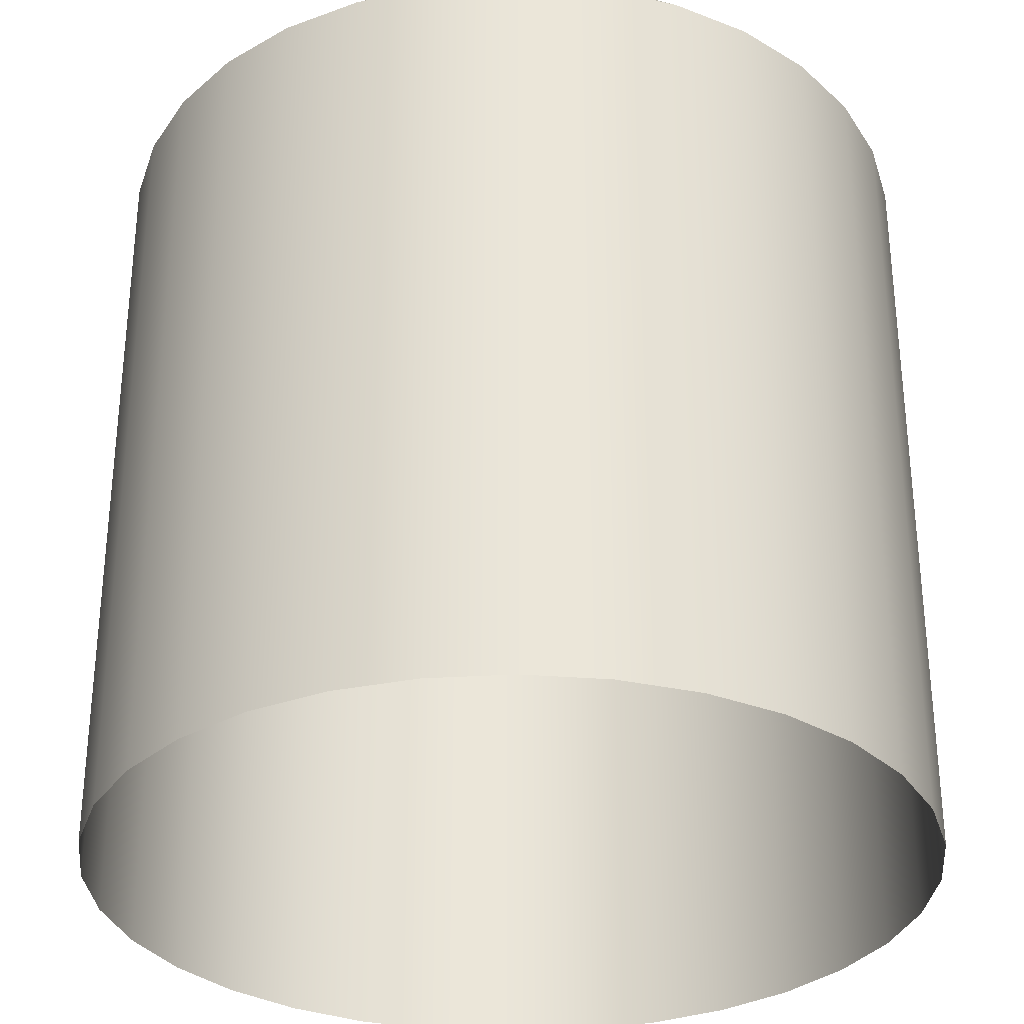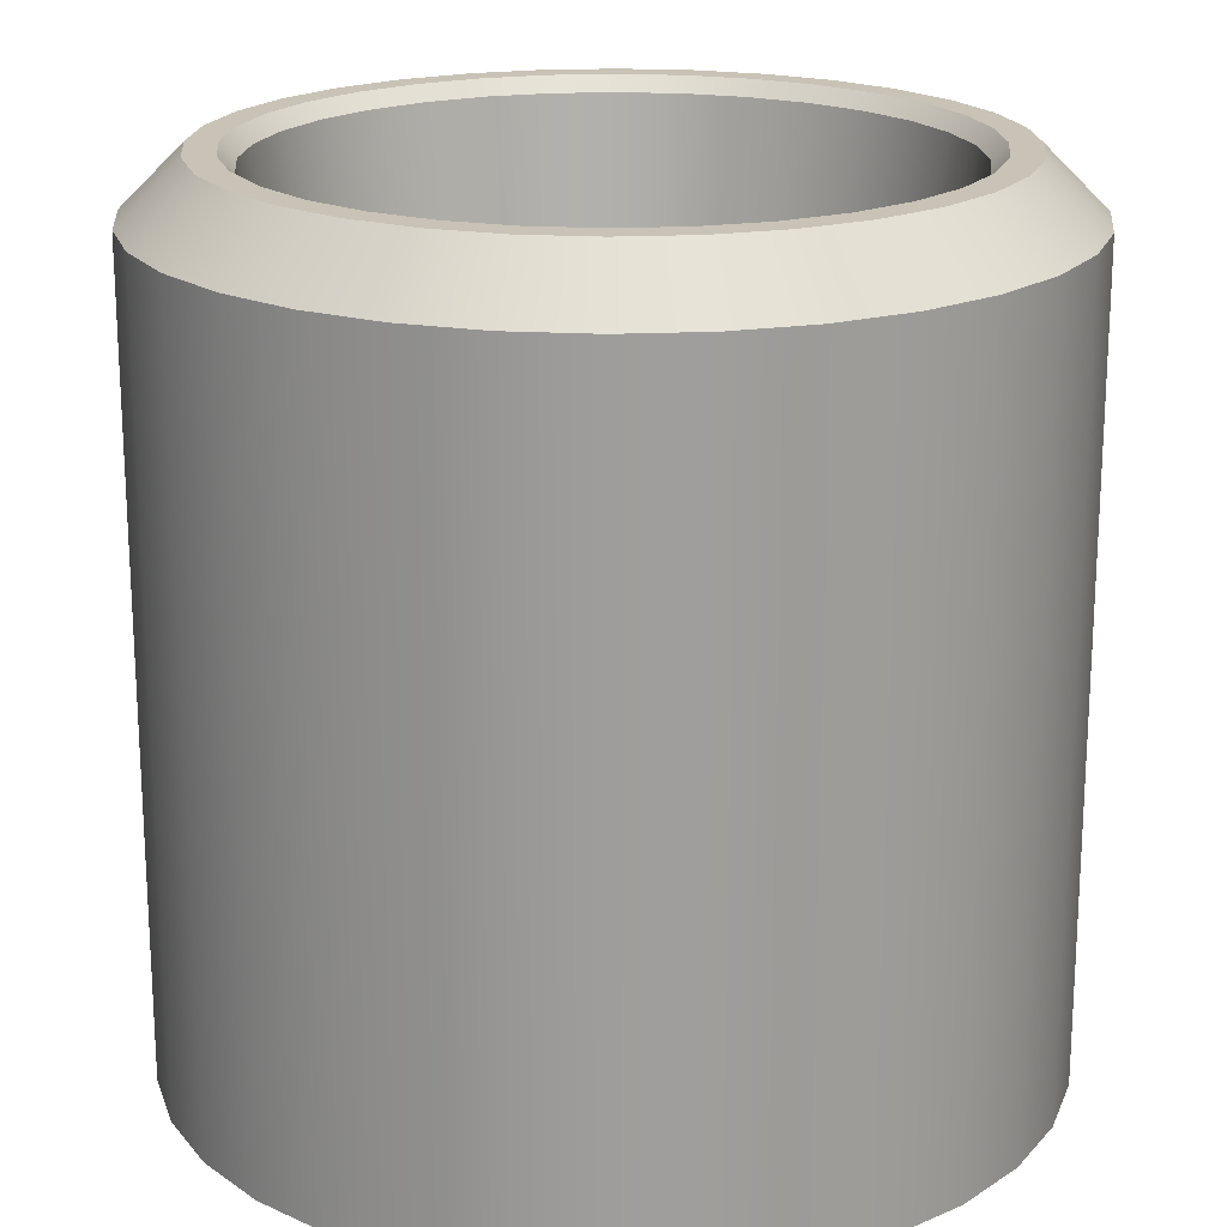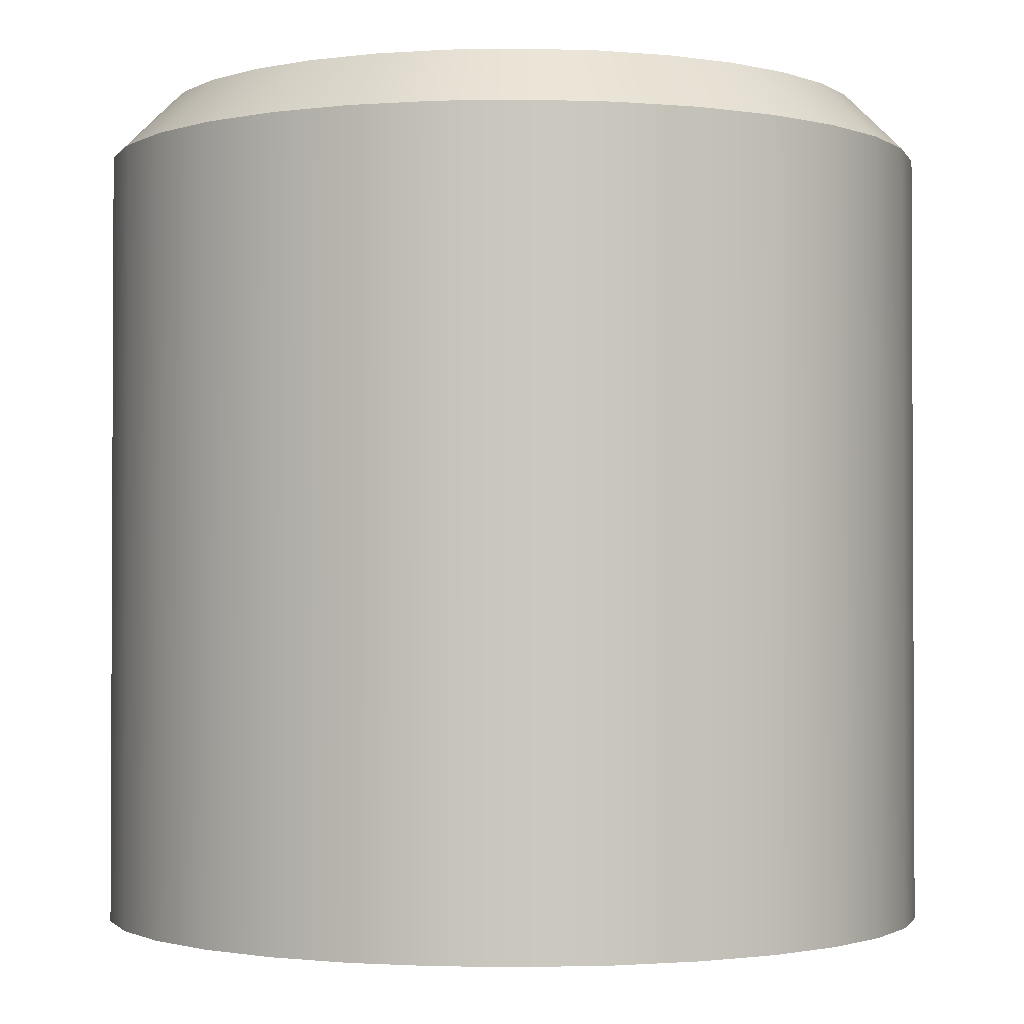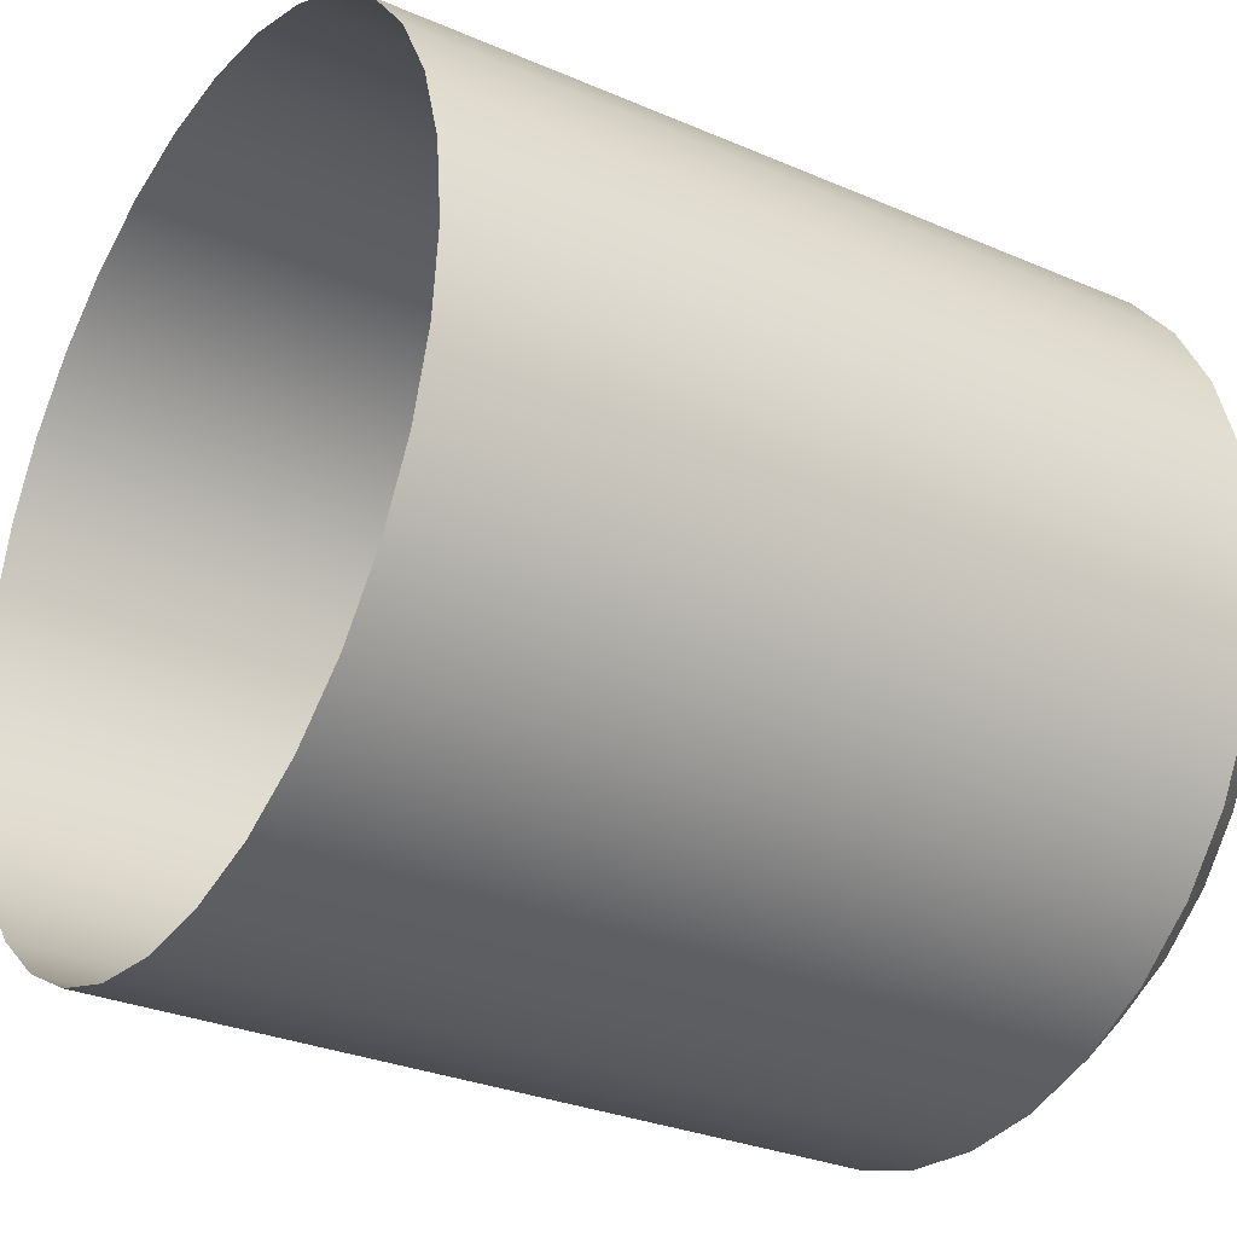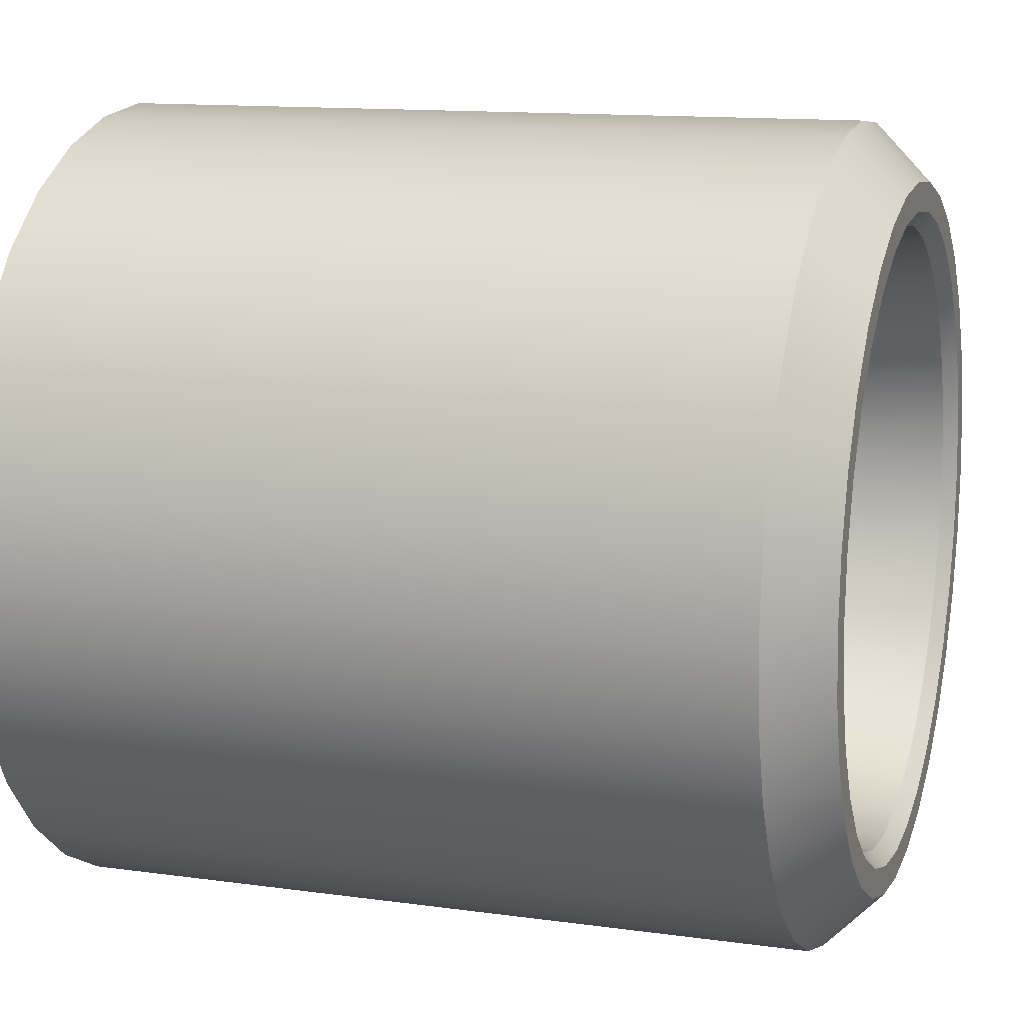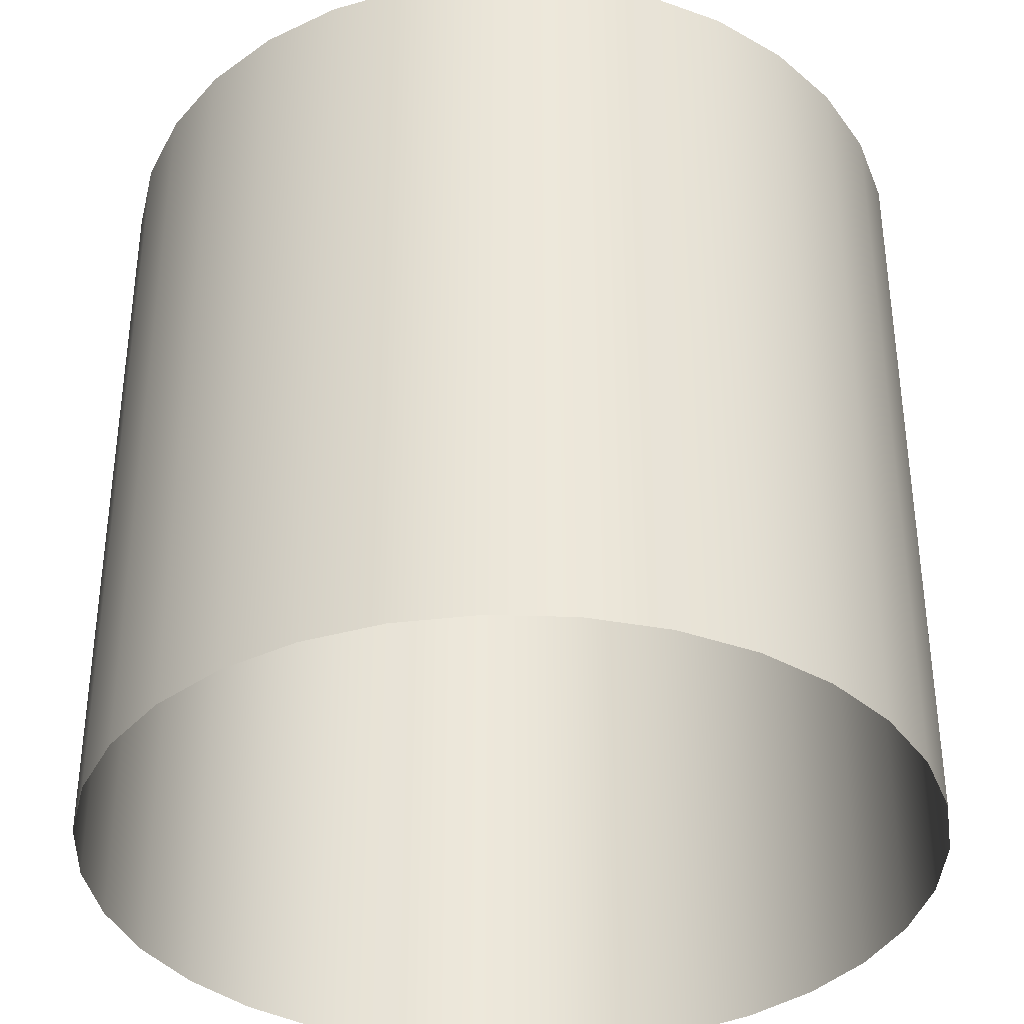
<metadata>
{"format":"obj","ext":"obj","renderer":"f3d","projection":"perspective","resolution":1024,"background":"white","views":[{"elev":-31.7,"azim":-11.9,"up":"+Z"},{"elev":19.4,"azim":-89.3,"up":"+Z"},{"elev":-1.6,"azim":-46.7,"up":"+Z"},{"elev":-29.5,"azim":-122.5,"up":"+Y"},{"elev":12.8,"azim":-72.1,"up":"+Y"},{"elev":-36.7,"azim":48.3,"up":"+Z"}]}
</metadata>
<code>
v 0 0.1847 -0.2185
v 0.03603 0.1811 -0.2185
v 0.07067 0.1706 -0.2185
v 0.1026 0.1536 -0.2185
v 0.1306 0.1306 -0.2185
v 0.1536 0.1026 -0.2185
v 0.1706 0.07067 -0.2185
v 0.1811 0.03603 -0.2185
v 0.1847 -0 -0.2185
v 0.1811 -0.03603 -0.2185
v 0.1706 -0.07067 -0.2185
v 0.1536 -0.1026 -0.2185
v 0.1306 -0.1306 -0.2185
v 0.1026 -0.1536 -0.2185
v 0.07067 -0.1706 -0.2185
v 0.03603 -0.1811 -0.2185
v -0 -0.1847 -0.2185
v -0.03603 -0.1811 -0.2185
v -0.07067 -0.1706 -0.2185
v -0.1026 -0.1536 -0.2185
v -0.1306 -0.1306 -0.2185
v -0.1536 -0.1026 -0.2185
v -0.1706 -0.07067 -0.2185
v -0.1811 -0.03603 -0.2185
v -0.1847 0 -0.2185
v -0.1811 0.03603 -0.2185
v -0.1706 0.07067 -0.2185
v -0.1536 0.1026 -0.2185
v -0.1306 0.1306 -0.2185
v -0.1026 0.1536 -0.2185
v -0.07067 0.1706 -0.2185
v -0.03603 0.1811 -0.2185
v 0 0.1847 0.1252
v 0.03603 0.1811 0.1252
v 0.07067 0.1706 0.1252
v 0.1026 0.1536 0.1252
v 0.1306 0.1306 0.1252
v 0.1536 0.1026 0.1252
v 0.1706 0.07067 0.1252
v 0.1811 0.03603 0.1252
v 0.1847 0 0.1252
v 0.1811 -0.03603 0.1252
v 0.1706 -0.07067 0.1252
v 0.1536 -0.1026 0.1252
v 0.1306 -0.1306 0.1252
v 0.1026 -0.1536 0.1252
v 0.07067 -0.1706 0.1252
v 0.03603 -0.1811 0.1252
v -0 -0.1847 0.1252
v -0.03603 -0.1811 0.1252
v -0.07067 -0.1706 0.1252
v -0.1026 -0.1536 0.1252
v -0.1306 -0.1306 0.1252
v -0.1536 -0.1026 0.1252
v -0.1706 -0.07067 0.1252
v -0.1811 -0.03603 0.1252
v -0.1847 0 0.1252
v -0.1811 0.03603 0.1252
v -0.1706 0.07067 0.1252
v -0.1536 0.1026 0.1252
v -0.1306 0.1306 0.1252
v -0.1026 0.1536 0.1252
v -0.07067 0.1706 0.1252
v -0.03603 0.1811 0.1252
v 0 0.1589 0.1508
v 0.031 0.1559 0.1508
v 0.06081 0.1468 0.1508
v 0.08828 0.1321 0.1508
v 0.1124 0.1124 0.1508
v 0.1321 0.08828 0.1508
v 0.1468 0.06081 0.1508
v 0.1559 0.031 0.1508
v 0.1589 0 0.1508
v 0.1559 -0.031 0.1508
v 0.1468 -0.06081 0.1508
v 0.1321 -0.08828 0.1508
v 0.1124 -0.1124 0.1508
v 0.08828 -0.1321 0.1508
v 0.06081 -0.1468 0.1508
v 0.031 -0.1559 0.1508
v -0 -0.1589 0.1508
v -0.031 -0.1559 0.1508
v -0.06081 -0.1468 0.1508
v -0.08828 -0.1321 0.1508
v -0.1124 -0.1124 0.1508
v -0.1321 -0.08828 0.1508
v -0.1468 -0.06081 0.1508
v -0.1559 -0.031 0.1508
v -0.1589 0 0.1508
v -0.1559 0.031 0.1508
v -0.1468 0.06081 0.1508
v -0.1321 0.08828 0.1508
v -0.1124 0.1124 0.1508
v -0.08828 0.1321 0.1508
v -0.06081 0.1468 0.1508
v -0.031 0.1559 0.1508
v 0 0.1256 0.04204
v 0.02451 0.1232 0.04205
v 0.04807 0.1161 0.04204
v 0.06979 0.1044 0.04204
v 0.08883 0.08883 0.04204
v 0.1044 0.06979 0.04204
v 0.1161 0.04807 0.04205
v 0.1232 0.02451 0.04204
v 0.1256 0 0.04205
v 0.1232 -0.02451 0.04204
v 0.1161 -0.04807 0.04205
v 0.1044 -0.06979 0.04204
v 0.08883 -0.08883 0.04204
v 0.06979 -0.1044 0.04205
v 0.04807 -0.1161 0.04204
v 0.02451 -0.1232 0.04204
v -0 -0.1256 0.04205
v -0.02451 -0.1232 0.04204
v -0.04807 -0.1161 0.04204
v -0.06979 -0.1044 0.04205
v -0.08883 -0.08883 0.04204
v -0.1044 -0.06979 0.04204
v -0.1161 -0.04807 0.04205
v -0.1232 -0.02451 0.04204
v -0.1256 0 0.04205
v -0.1232 0.02451 0.04204
v -0.1161 0.04807 0.04205
v -0.1044 0.06979 0.04204
v -0.08883 0.08883 0.04204
v -0.06979 0.1044 0.04204
v -0.04807 0.1161 0.04204
v -0.02451 0.1232 0.04205
v 0 0.146 0.1508
v 0 0.1396 0.1444
v 0.02723 0.1369 0.1444
v 0.02849 0.1432 0.1508
v 0.05341 0.129 0.1444
v 0.05588 0.1349 0.1508
v 0.07754 0.1161 0.1444
v 0.08112 0.1214 0.1508
v 0.09869 0.0987 0.1444
v 0.1033 0.1033 0.1508
v 0.1161 0.07754 0.1444
v 0.1214 0.08112 0.1508
v 0.129 0.05341 0.1444
v 0.1349 0.05588 0.1508
v 0.1369 0.02723 0.1444
v 0.1432 0.02849 0.1508
v 0.1396 -0 0.1444
v 0.146 0 0.1508
v 0.1369 -0.02723 0.1444
v 0.1432 -0.02849 0.1508
v 0.129 -0.05341 0.1444
v 0.1349 -0.05588 0.1508
v 0.1161 -0.07754 0.1444
v 0.1214 -0.08112 0.1508
v 0.0987 -0.0987 0.1444
v 0.1033 -0.1033 0.1508
v 0.07754 -0.1161 0.1444
v 0.08112 -0.1214 0.1508
v 0.05341 -0.129 0.1444
v 0.05588 -0.1349 0.1508
v 0.02723 -0.1369 0.1444
v 0.02849 -0.1432 0.1508
v -0 -0.1396 0.1444
v -0 -0.146 0.1508
v -0.02723 -0.1369 0.1444
v -0.02849 -0.1432 0.1508
v -0.05341 -0.129 0.1444
v -0.05588 -0.1349 0.1508
v -0.07754 -0.1161 0.1444
v -0.08112 -0.1214 0.1508
v -0.0987 -0.0987 0.1444
v -0.1033 -0.1033 0.1508
v -0.1161 -0.07754 0.1444
v -0.1214 -0.08112 0.1508
v -0.129 -0.05341 0.1444
v -0.1349 -0.05588 0.1508
v -0.1369 -0.02723 0.1444
v -0.1432 -0.02849 0.1508
v -0.1396 0 0.1444
v -0.146 0 0.1508
v -0.1369 0.02723 0.1444
v -0.1432 0.02849 0.1508
v -0.129 0.05341 0.1444
v -0.1349 0.05588 0.1508
v -0.1161 0.07754 0.1444
v -0.1214 0.08112 0.1508
v -0.09869 0.0987 0.1444
v -0.1033 0.1033 0.1508
v -0.07754 0.1161 0.1444
v -0.08112 0.1214 0.1508
v -0.05341 0.129 0.1444
v -0.05588 0.1349 0.1508
v -0.02723 0.1369 0.1444
v -0.02849 0.1432 0.1508
f 28 61 29
f 51 20 19
f 57 26 25
f 8 41 9
f 42 11 10
f 32 33 1
f 62 31 30
f 34 3 2
f 59 28 27
f 5 38 6
f 53 22 21
f 9 42 10
f 6 39 7
f 45 14 13
f 1 34 2
f 39 8 7
f 16 49 17
f 52 21 20
f 154 156 78
f 61 30 29
f 26 59 27
f 24 57 25
f 22 55 23
f 31 64 32
f 34 65 66
f 34 67 35
f 36 67 68
f 36 69 37
f 37 70 38
f 39 70 71
f 39 72 40
f 41 72 73
f 41 74 42
f 43 74 75
f 43 76 44
f 45 76 77
f 46 77 78
f 46 79 47
f 48 79 80
f 49 80 81
f 49 82 50
f 50 83 51
f 52 83 84
f 52 85 53
f 53 86 54
f 55 86 87
f 55 88 56
f 57 88 89
f 57 90 58
f 59 90 91
f 59 92 60
f 61 92 93
f 61 94 62
f 63 94 95
f 64 95 96
f 64 65 33
f 171 117 118
f 130 128 97
f 133 100 135
f 135 101 137
f 139 101 102
f 139 103 141
f 143 103 104
f 143 105 145
f 147 105 106
f 147 107 149
f 151 107 108
f 151 109 153
f 153 110 155
f 157 110 111
f 157 112 159
f 159 113 161
f 163 113 114
f 165 114 115
f 165 116 167
f 169 116 117
f 171 119 173
f 175 119 120
f 175 121 177
f 179 121 122
f 179 123 181
f 183 123 124
f 183 125 185
f 187 125 126
f 189 126 127
f 189 128 191
f 133 98 99
f 123 115 107
f 49 18 17
f 47 16 15
f 55 24 23
f 18 51 19
f 36 5 4
f 14 47 15
f 184 93 92
f 43 12 11
f 35 4 3
f 12 45 13
f 131 129 130
f 131 134 132
f 135 134 133
f 135 138 136
f 137 140 138
f 141 140 139
f 141 144 142
f 145 144 143
f 145 148 146
f 149 148 147
f 149 152 150
f 153 152 151
f 155 154 153
f 155 158 156
f 159 158 157
f 161 160 159
f 161 164 162
f 163 166 164
f 167 166 165
f 167 170 168
f 169 172 170
f 173 172 171
f 173 176 174
f 177 176 175
f 177 180 178
f 181 180 179
f 181 184 182
f 185 184 183
f 185 188 186
f 187 190 188
f 191 190 189
f 191 129 192
f 130 98 131
f 28 60 61
f 51 52 20
f 57 58 26
f 8 40 41
f 42 43 11
f 32 64 33
f 62 63 31
f 34 35 3
f 59 60 28
f 5 37 38
f 53 54 22
f 9 41 42
f 6 38 39
f 45 46 14
f 1 33 34
f 39 40 8
f 16 48 49
f 52 53 21
f 182 184 92
f 92 91 182
f 91 90 182
f 90 89 178
f 89 88 176
f 88 87 176
f 87 86 174
f 176 87 174
f 86 85 170
f 85 84 168
f 84 83 168
f 83 82 166
f 168 83 166
f 82 81 162
f 81 80 160
f 80 79 160
f 79 78 158
f 160 79 158
f 78 77 154
f 77 76 152
f 76 75 152
f 75 74 150
f 152 75 150
f 74 73 146
f 73 72 144
f 72 71 144
f 71 70 142
f 144 71 142
f 70 69 138
f 69 68 136
f 68 67 136
f 67 66 134
f 136 67 134
f 66 65 129
f 65 96 192
f 96 95 192
f 95 94 190
f 192 95 190
f 94 93 188
f 93 186 188
f 65 192 129
f 69 136 138
f 73 144 146
f 77 152 154
f 81 160 162
f 85 168 170
f 89 176 178
f 180 182 90
f 94 188 190
f 178 180 90
f 66 129 132
f 66 132 134
f 172 174 86
f 170 172 86
f 70 138 140
f 164 166 82
f 70 140 142
f 162 164 82
f 74 146 148
f 74 148 150
f 156 158 78
f 61 62 30
f 26 58 59
f 24 56 57
f 22 54 55
f 31 63 64
f 34 33 65
f 34 66 67
f 36 35 67
f 36 68 69
f 37 69 70
f 39 38 70
f 39 71 72
f 41 40 72
f 41 73 74
f 43 42 74
f 43 75 76
f 45 44 76
f 46 45 77
f 46 78 79
f 48 47 79
f 49 48 80
f 49 81 82
f 50 82 83
f 52 51 83
f 52 84 85
f 53 85 86
f 55 54 86
f 55 87 88
f 57 56 88
f 57 89 90
f 59 58 90
f 59 91 92
f 61 60 92
f 61 93 94
f 63 62 94
f 64 63 95
f 64 96 65
f 171 169 117
f 130 191 128
f 133 99 100
f 135 100 101
f 139 137 101
f 139 102 103
f 143 141 103
f 143 104 105
f 147 145 105
f 147 106 107
f 151 149 107
f 151 108 109
f 153 109 110
f 157 155 110
f 157 111 112
f 159 112 113
f 163 161 113
f 165 163 114
f 165 115 116
f 169 167 116
f 171 118 119
f 175 173 119
f 175 120 121
f 179 177 121
f 179 122 123
f 183 181 123
f 183 124 125
f 187 185 125
f 189 187 126
f 189 127 128
f 133 131 98
f 99 98 97
f 97 128 127
f 127 126 125
f 125 124 123
f 123 122 121
f 121 120 119
f 119 118 117
f 117 116 115
f 115 114 113
f 113 112 111
f 111 110 107
f 110 109 107
f 109 108 107
f 107 106 103
f 106 105 103
f 105 104 103
f 103 102 99
f 102 101 99
f 101 100 99
f 99 97 123
f 97 127 123
f 127 125 123
f 123 121 119
f 119 117 123
f 117 115 123
f 115 113 107
f 113 111 107
f 107 103 99
f 99 123 107
f 49 50 18
f 47 48 16
f 55 56 24
f 18 50 51
f 36 37 5
f 14 46 47
f 184 186 93
f 43 44 12
f 35 36 4
f 12 44 45
f 131 132 129
f 131 133 134
f 135 136 134
f 135 137 138
f 137 139 140
f 141 142 140
f 141 143 144
f 145 146 144
f 145 147 148
f 149 150 148
f 149 151 152
f 153 154 152
f 155 156 154
f 155 157 158
f 159 160 158
f 161 162 160
f 161 163 164
f 163 165 166
f 167 168 166
f 167 169 170
f 169 171 172
f 173 174 172
f 173 175 176
f 177 178 176
f 177 179 180
f 181 182 180
f 181 183 184
f 185 186 184
f 185 187 188
f 187 189 190
f 191 192 190
f 191 130 129
f 130 97 98

</code>
